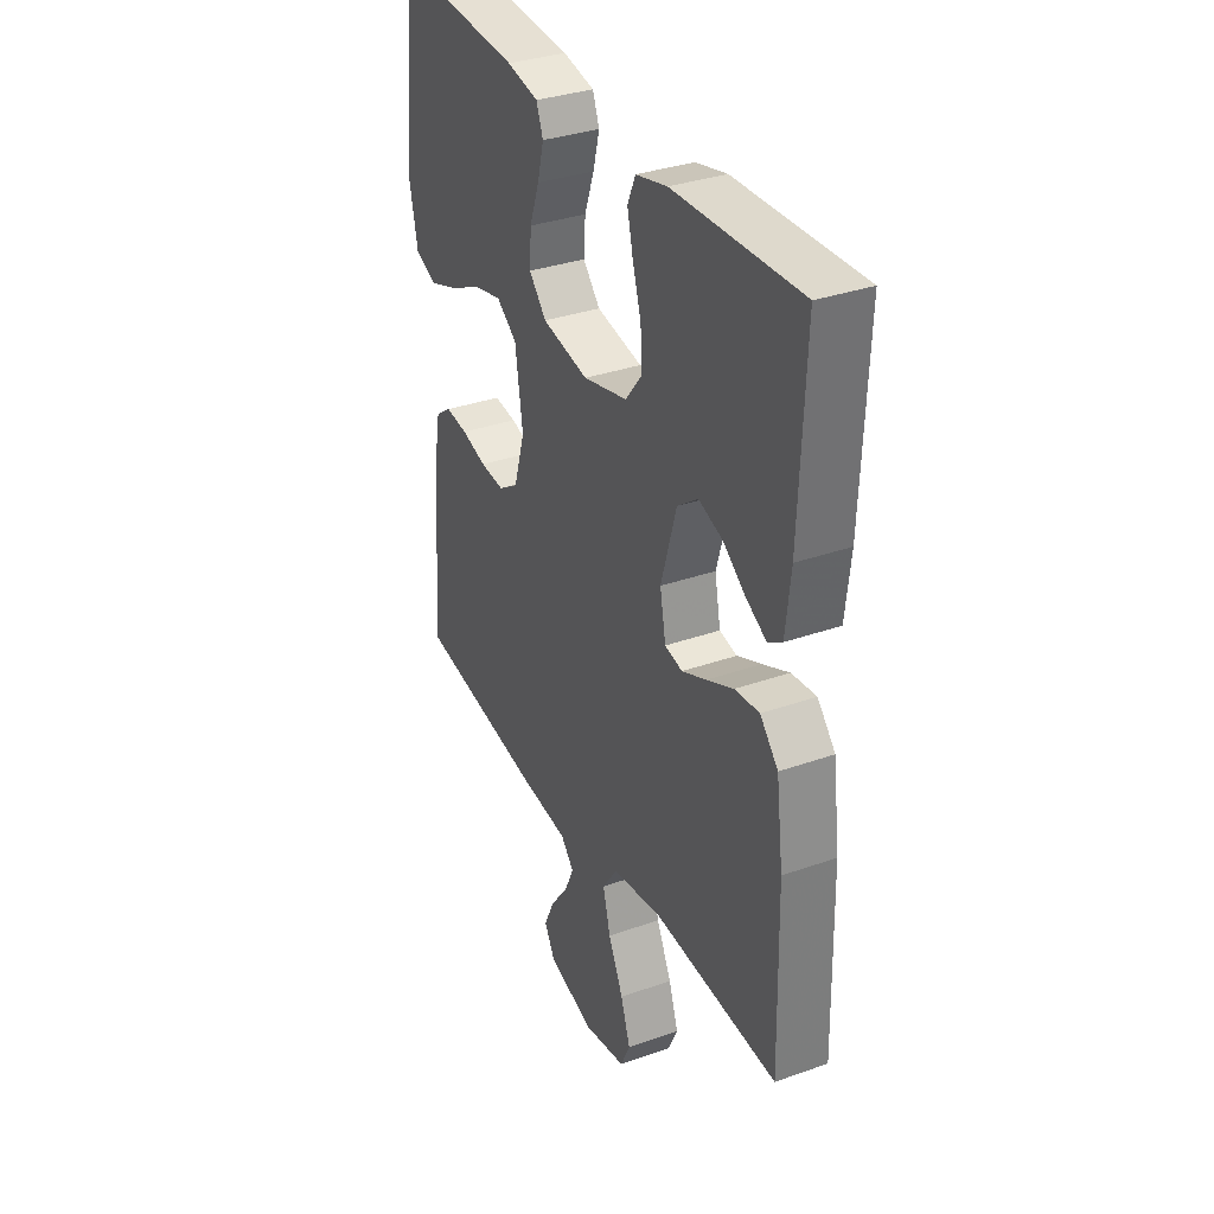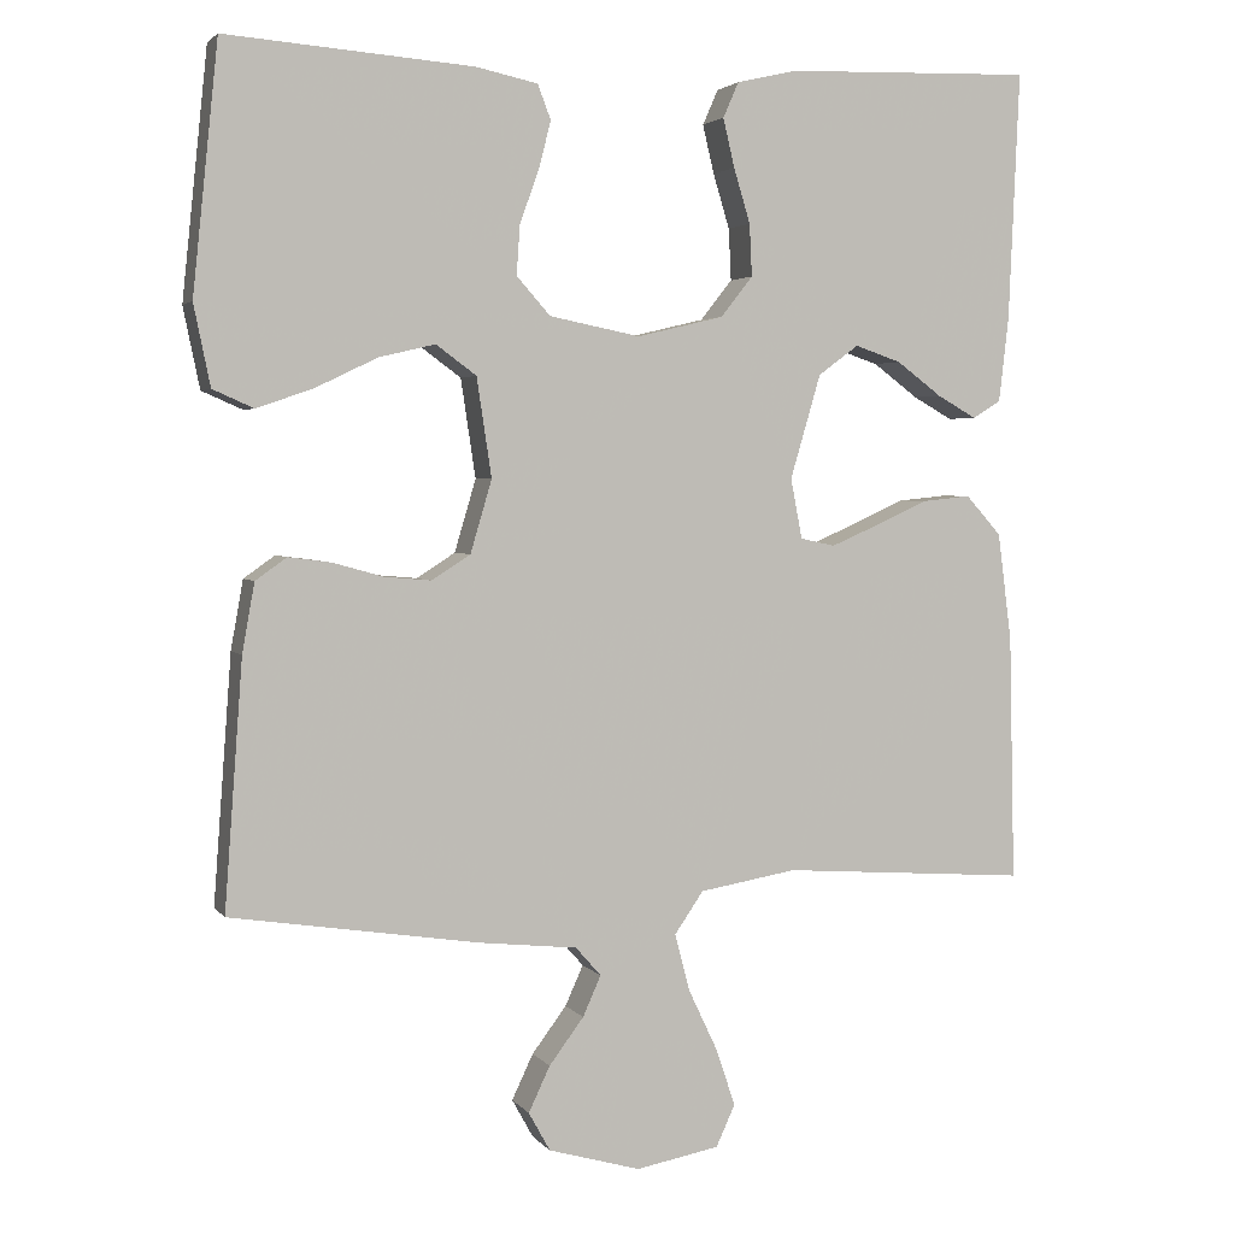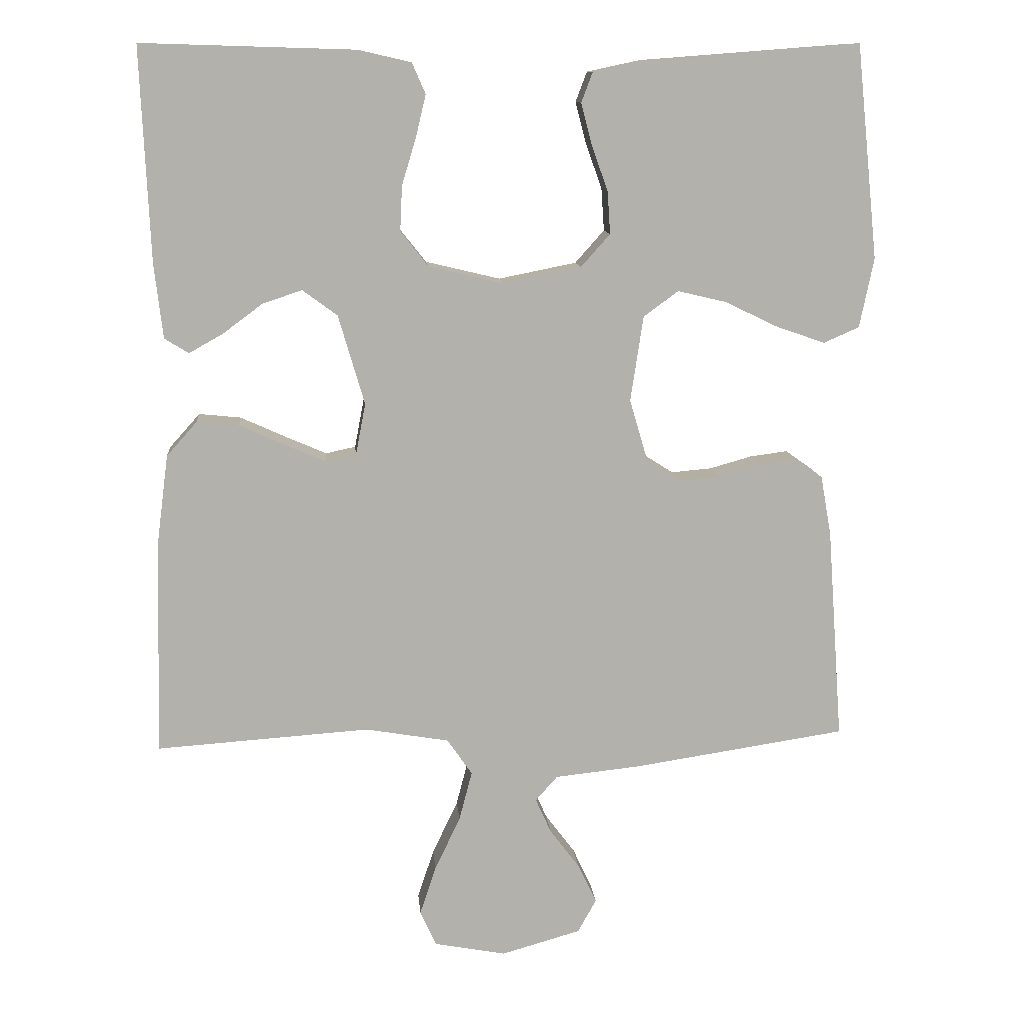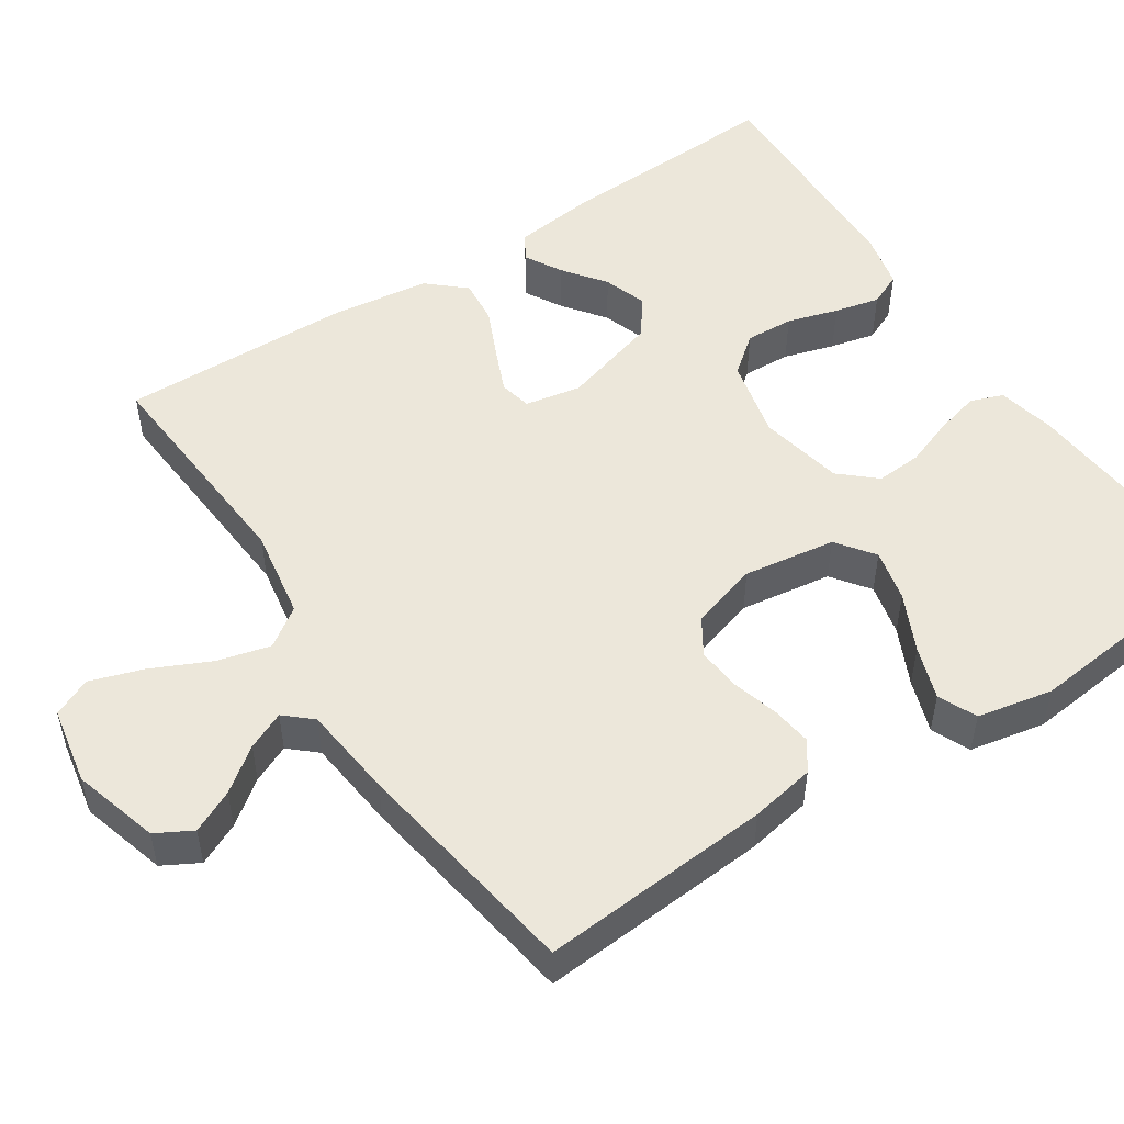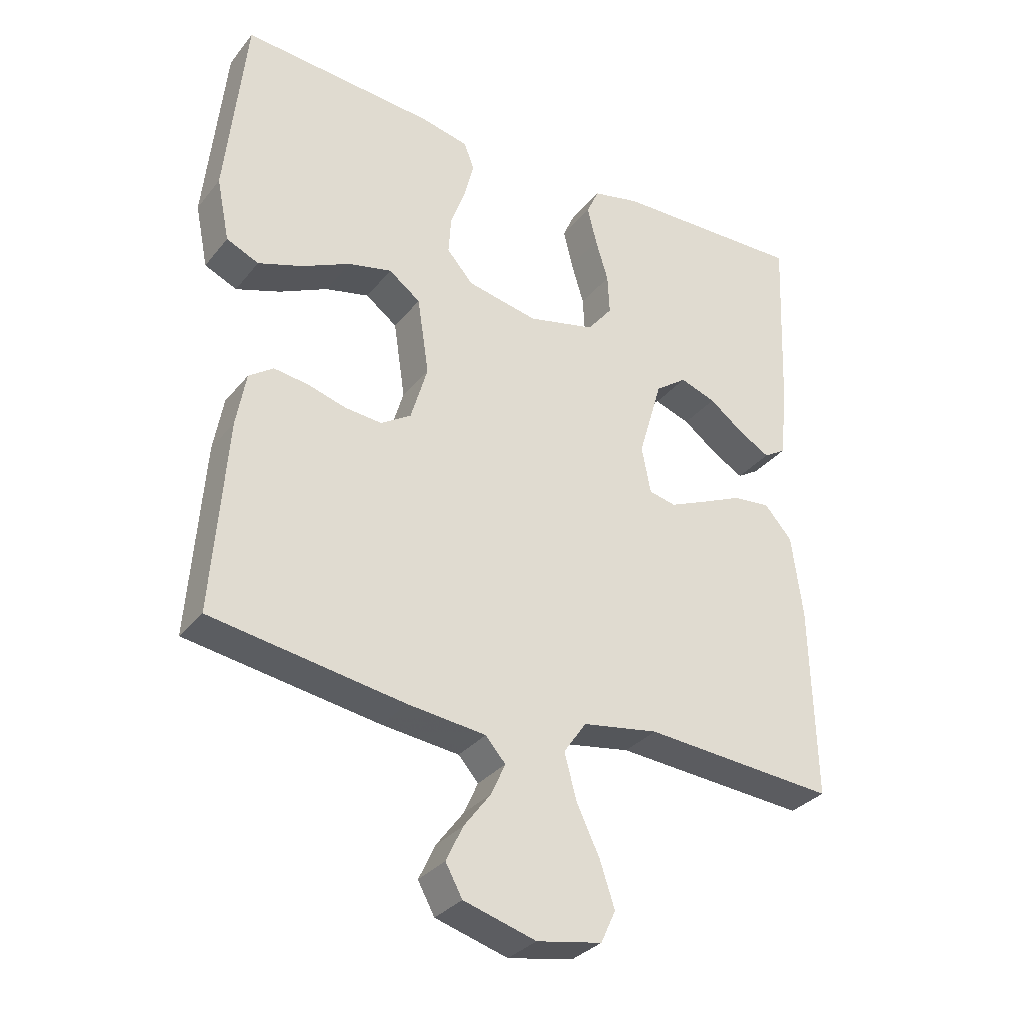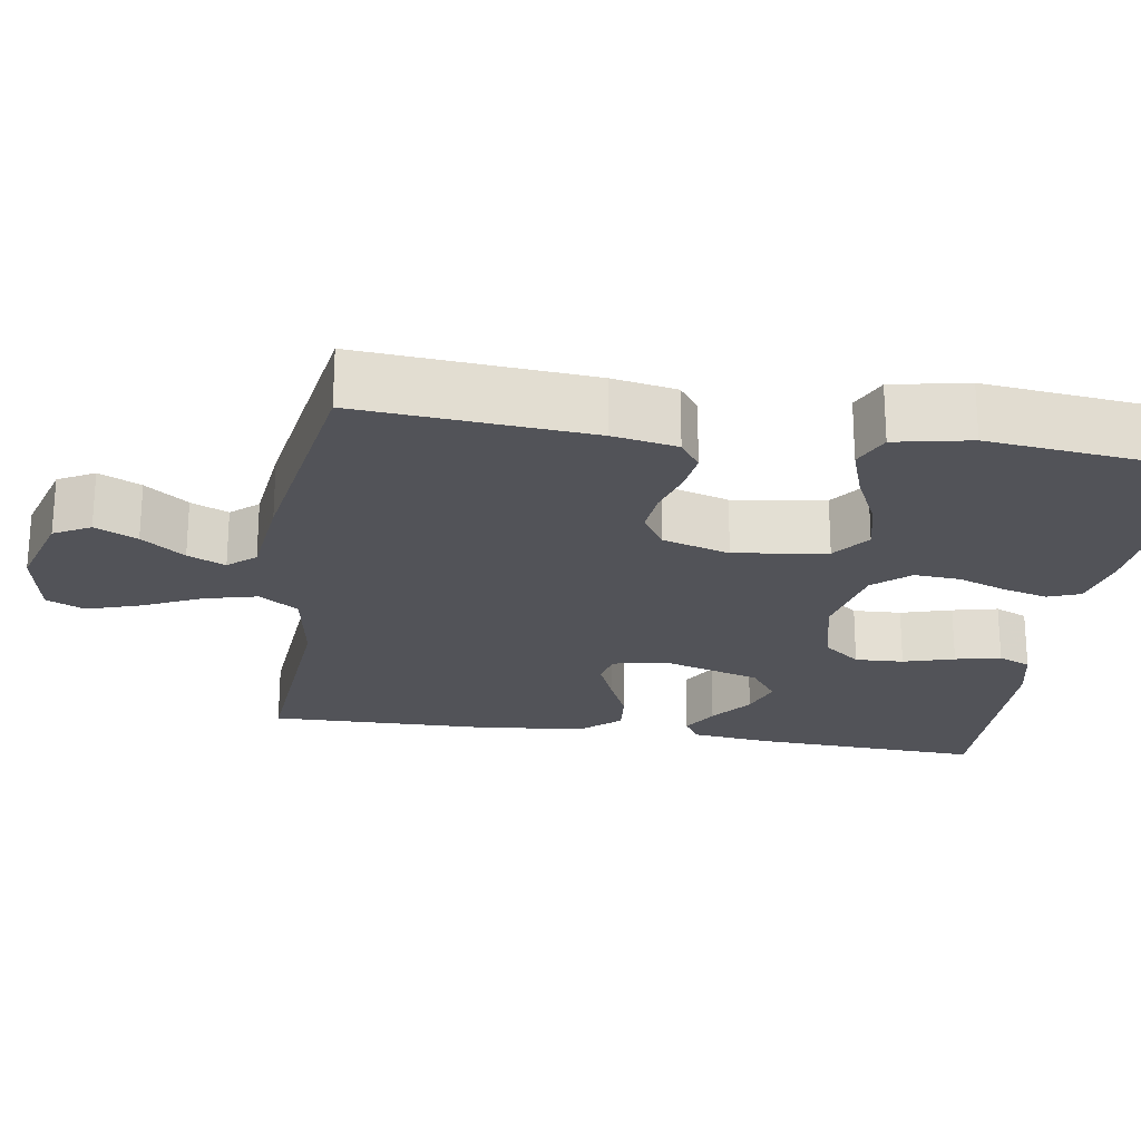
<metadata>
{"format":"obj","ext":"obj","renderer":"f3d","projection":"perspective","resolution":1024,"background":"white","views":[{"elev":33.8,"azim":64.3,"up":"+Z"},{"elev":3.1,"azim":-18.6,"up":"+Z"},{"elev":11.4,"azim":175.1,"up":"+Z"},{"elev":51.2,"azim":-123.5,"up":"+Y"},{"elev":-32.3,"azim":-32.2,"up":"+Z"},{"elev":-22.7,"azim":-99.2,"up":"+Y"}]}
</metadata>
<code>
v 0.5 0.07 0.5
v 0.487 0.07 0.2
v 0.475 0.07 0.096
v 0.441 0.07 0.075
v 0.393 0.07 0.102
v 0.338 0.07 0.143
v 0.282 0.07 0.162
v 0.233 0.07 0.126
v 0.196 0.07 0
v 0.21 0.07 -0.073
v 0.252 0.07 -0.082
v 0.31 0.07 -0.057
v 0.374 0.07 -0.028
v 0.433 0.07 -0.022
v 0.476 0.07 -0.07
v 0.493 0.07 -0.2
v 0.5 0.07 -0.5
v 0.2 0.07 -0.479
v 0.082 0.07 -0.499
v 0.047 0.07 -0.55
v 0.065 0.07 -0.619
v 0.101 0.07 -0.695
v 0.124 0.07 -0.764
v 0.101 0.07 -0.814
v 0 0.07 -0.833
v -0.112 0.07 -0.801
v -0.138 0.07 -0.754
v -0.112 0.07 -0.699
v -0.07 0.07 -0.643
v -0.048 0.07 -0.594
v -0.079 0.07 -0.559
v -0.2 0.07 -0.546
v -0.5 0.07 -0.5
v -0.478 0.07 -0.2
v -0.463 0.07 -0.116
v -0.425 0.07 -0.089
v -0.372 0.07 -0.096
v -0.312 0.07 -0.113
v -0.255 0.07 -0.118
v -0.208 0.07 -0.088
v -0.182 0.07 0
v -0.2 0.07 0.12
v -0.249 0.07 0.156
v -0.317 0.07 0.14
v -0.392 0.07 0.104
v -0.461 0.07 0.08
v -0.511 0.07 0.102
v -0.531 0.07 0.2
v -0.5 0.07 0.5
v -0.2 0.07 0.477
v -0.125 0.07 0.461
v -0.109 0.07 0.419
v -0.124 0.07 0.361
v -0.147 0.07 0.297
v -0.151 0.07 0.237
v -0.11 0.07 0.191
v 0 0.07 0.169
v 0.105 0.07 0.194
v 0.144 0.07 0.243
v 0.141 0.07 0.306
v 0.121 0.07 0.372
v 0.107 0.07 0.431
v 0.126 0.07 0.474
v 0.2 0.07 0.491
v 0.5 0 0.5
v 0.487 0 0.2
v 0.475 0 0.096
v 0.441 0 0.075
v 0.393 0 0.102
v 0.338 0 0.143
v 0.282 0 0.162
v 0.233 0 0.126
v 0.196 0 0
v 0.21 0 -0.073
v 0.252 0 -0.082
v 0.31 0 -0.057
v 0.374 0 -0.028
v 0.433 0 -0.022
v 0.476 0 -0.07
v 0.493 0 -0.2
v 0.5 0 -0.5
v 0.2 0 -0.479
v 0.082 0 -0.499
v 0.047 0 -0.55
v 0.065 0 -0.619
v 0.101 0 -0.695
v 0.124 0 -0.764
v 0.101 0 -0.814
v 0 0 -0.833
v -0.112 0 -0.801
v -0.138 0 -0.754
v -0.112 0 -0.699
v -0.07 0 -0.643
v -0.048 0 -0.594
v -0.079 0 -0.559
v -0.2 0 -0.546
v -0.5 0 -0.5
v -0.478 0 -0.2
v -0.463 0 -0.116
v -0.425 0 -0.089
v -0.372 0 -0.096
v -0.312 0 -0.113
v -0.255 0 -0.118
v -0.208 0 -0.088
v -0.182 0 0
v -0.2 0 0.12
v -0.249 0 0.156
v -0.317 0 0.14
v -0.392 0 0.104
v -0.461 0 0.08
v -0.511 0 0.102
v -0.531 0 0.2
v -0.5 0 0.5
v -0.2 0 0.477
v -0.125 0 0.461
v -0.109 0 0.419
v -0.124 0 0.361
v -0.147 0 0.297
v -0.151 0 0.237
v -0.11 0 0.191
v 0 0 0.169
v 0.105 0 0.194
v 0.144 0 0.243
v 0.141 0 0.306
v 0.121 0 0.372
v 0.107 0 0.431
v 0.126 0 0.474
v 0.2 0 0.491
f 60 61 62 63
f 60 63 64 1
f 51 52 53 54
f 49 50 51 54
f 49 54 55
f 48 49 55 56
f 44 45 46 47
f 43 44 47 48
f 35 36 37 38
f 35 38 39
f 34 35 39
f 31 32 33 34
f 31 34 39
f 30 31 39 40
f 26 27 28 29
f 26 29 30
f 25 26 30
f 24 25 30
f 21 22 23 24
f 20 21 24 30
f 19 20 30 40
f 15 16 17 18
f 12 13 14 15
f 11 12 15 18
f 10 11 18 19
f 3 4 5 6
f 1 2 3 6
f 59 60 1 6
f 43 48 56 57
f 42 43 57
f 41 42 57 58
f 40 41 58
f 9 10 19 40
f 8 9 40 58
f 7 8 58 59
f 6 7 59
f 127 126 125 124
f 65 128 127 124
f 118 117 116 115
f 118 115 114 113
f 119 118 113
f 120 119 113 112
f 111 110 109 108
f 112 111 108 107
f 102 101 100 99
f 103 102 99
f 103 99 98
f 98 97 96 95
f 103 98 95
f 104 103 95 94
f 93 92 91 90
f 94 93 90
f 94 90 89
f 94 89 88
f 88 87 86 85
f 94 88 85 84
f 104 94 84 83
f 82 81 80 79
f 79 78 77 76
f 82 79 76 75
f 83 82 75 74
f 70 69 68 67
f 70 67 66 65
f 70 65 124 123
f 121 120 112 107
f 121 107 106
f 122 121 106 105
f 122 105 104
f 104 83 74 73
f 122 104 73 72
f 123 122 72 71
f 123 71 70
f 1 65 66 2
f 2 66 67 3
f 3 67 68 4
f 4 68 69 5
f 5 69 70 6
f 6 70 71 7
f 7 71 72 8
f 8 72 73 9
f 9 73 74 10
f 10 74 75 11
f 11 75 76 12
f 12 76 77 13
f 13 77 78 14
f 14 78 79 15
f 15 79 80 16
f 16 80 81 17
f 17 81 82 18
f 18 82 83 19
f 19 83 84 20
f 20 84 85 21
f 21 85 86 22
f 22 86 87 23
f 23 87 88 24
f 24 88 89 25
f 25 89 90 26
f 26 90 91 27
f 27 91 92 28
f 28 92 93 29
f 29 93 94 30
f 30 94 95 31
f 31 95 96 32
f 32 96 97 33
f 33 97 98 34
f 34 98 99 35
f 35 99 100 36
f 36 100 101 37
f 37 101 102 38
f 38 102 103 39
f 39 103 104 40
f 40 104 105 41
f 41 105 106 42
f 42 106 107 43
f 43 107 108 44
f 44 108 109 45
f 45 109 110 46
f 46 110 111 47
f 47 111 112 48
f 48 112 113 49
f 49 113 114 50
f 50 114 115 51
f 51 115 116 52
f 52 116 117 53
f 53 117 118 54
f 54 118 119 55
f 55 119 120 56
f 56 120 121 57
f 57 121 122 58
f 58 122 123 59
f 59 123 124 60
f 60 124 125 61
f 61 125 126 62
f 62 126 127 63
f 63 127 128 64
f 64 128 65 1

</code>
